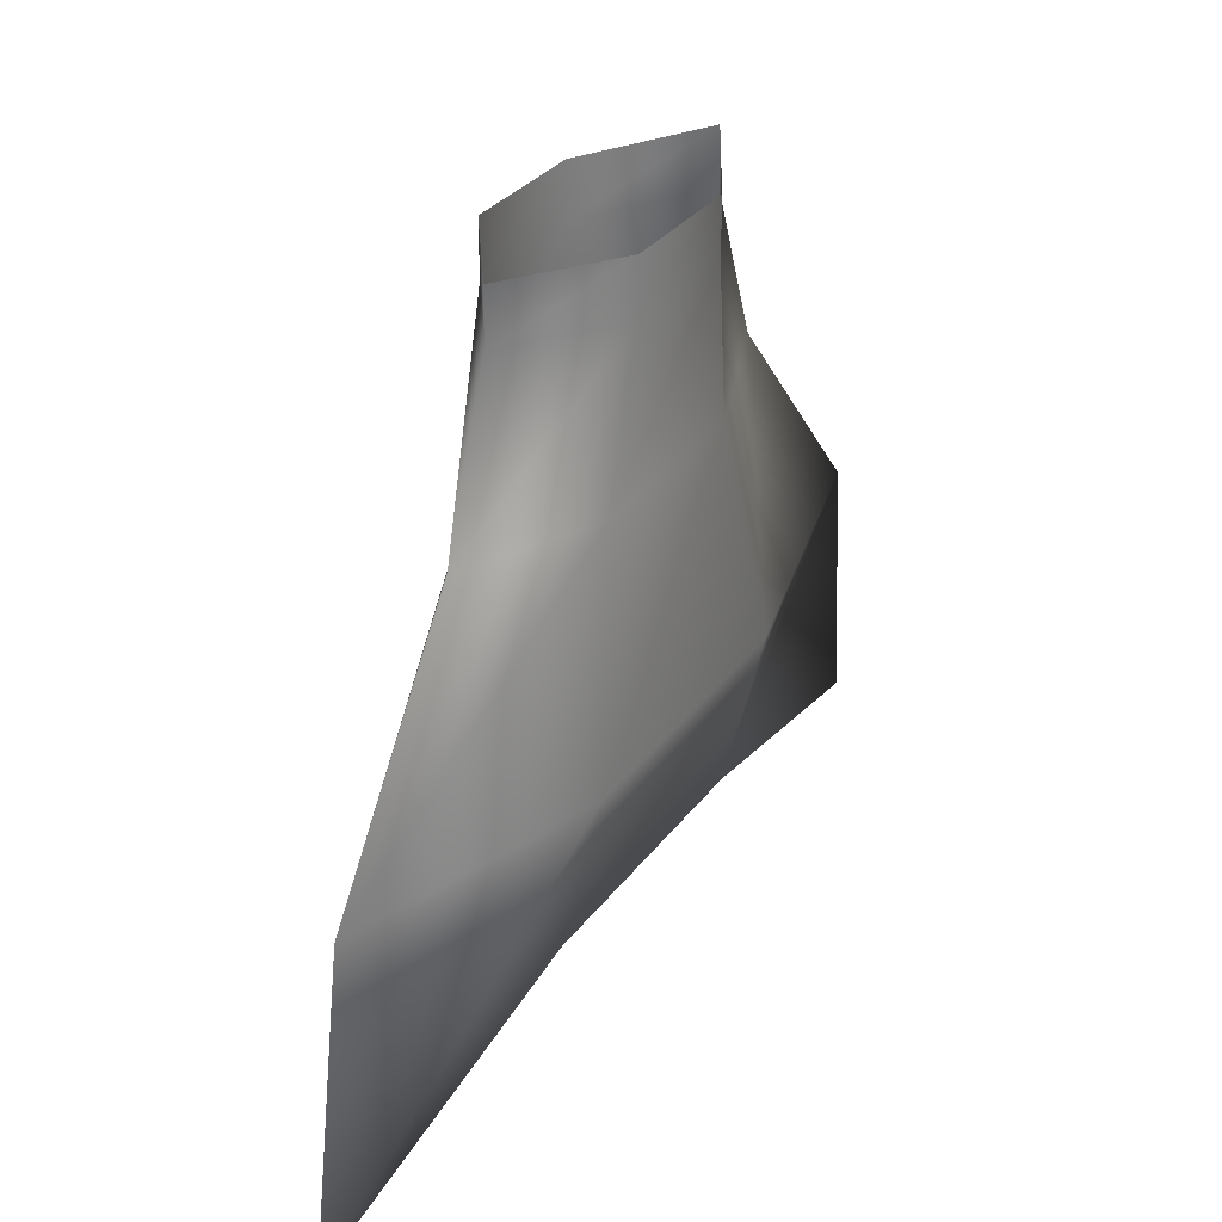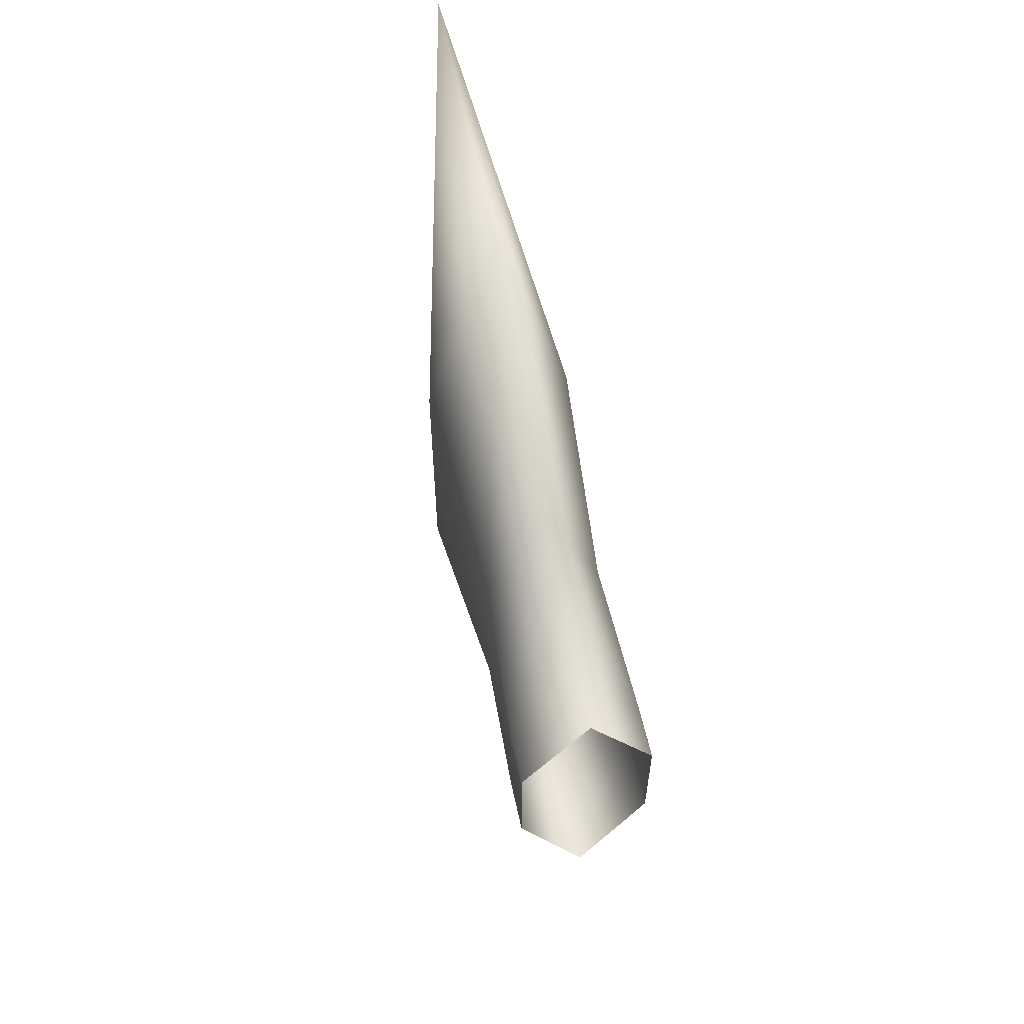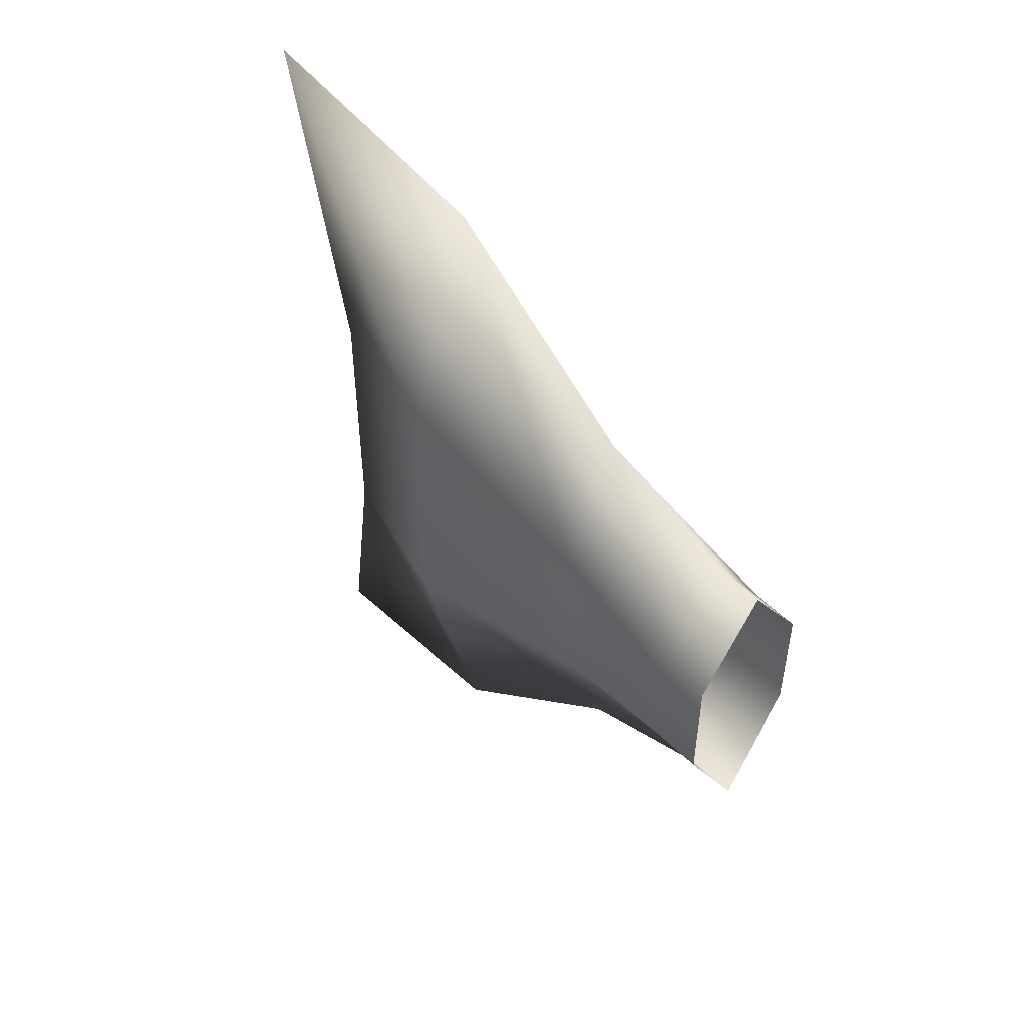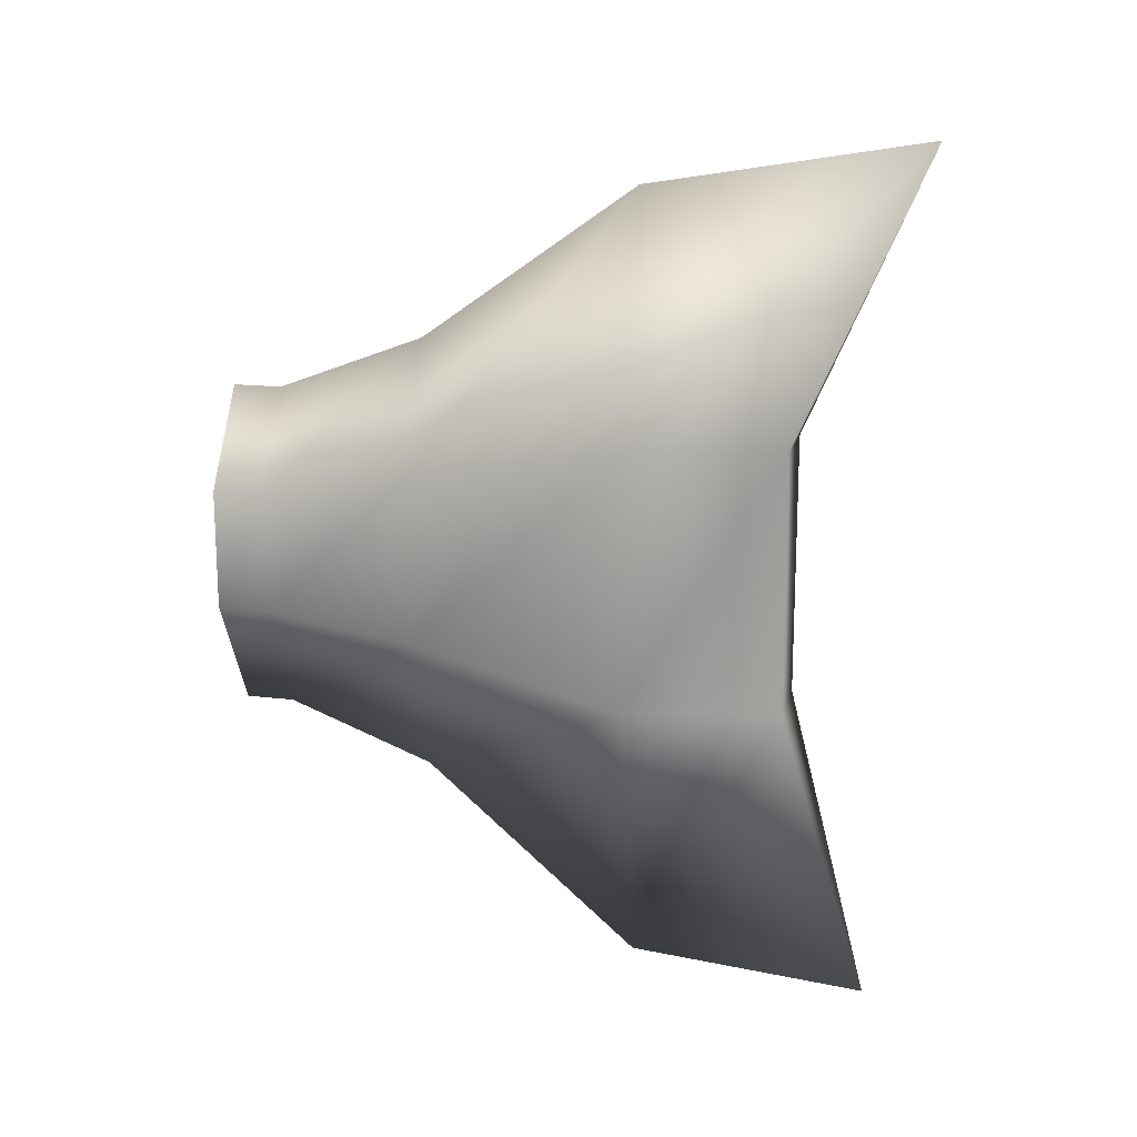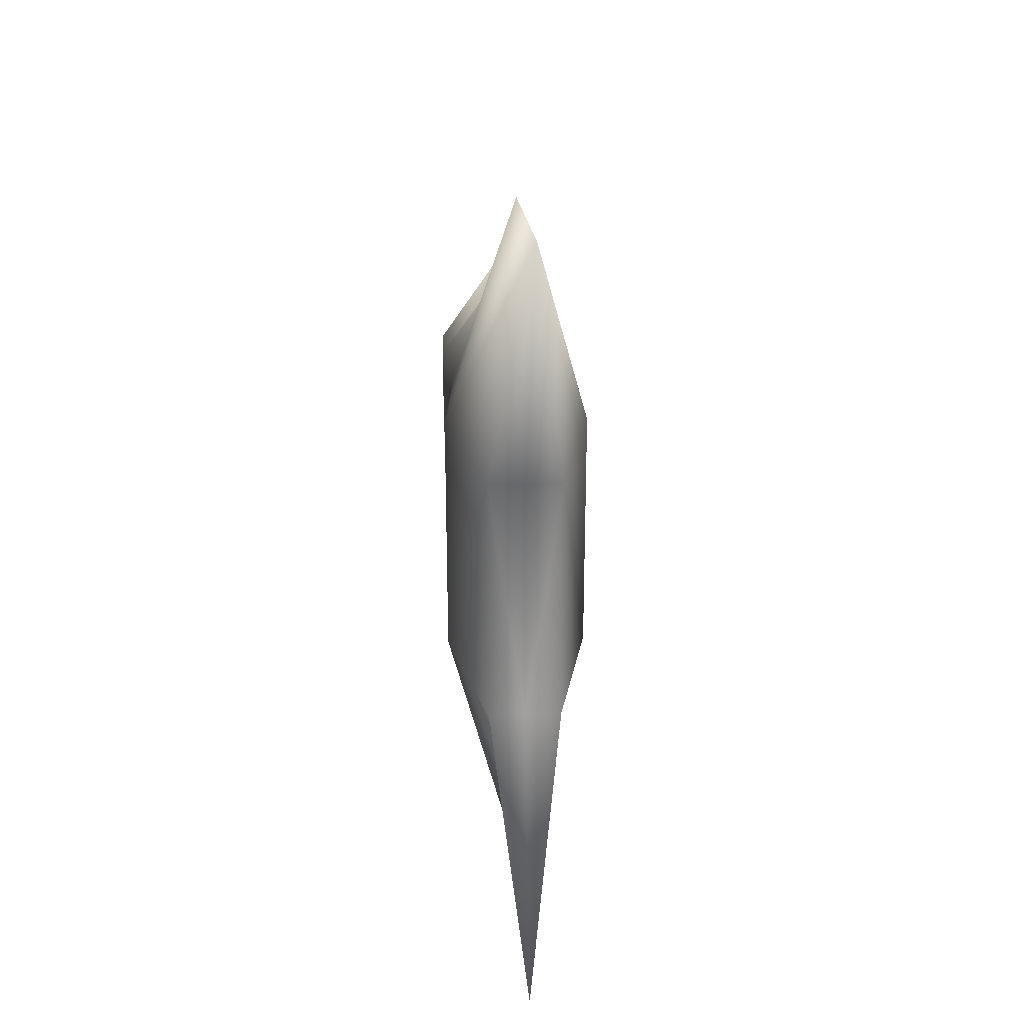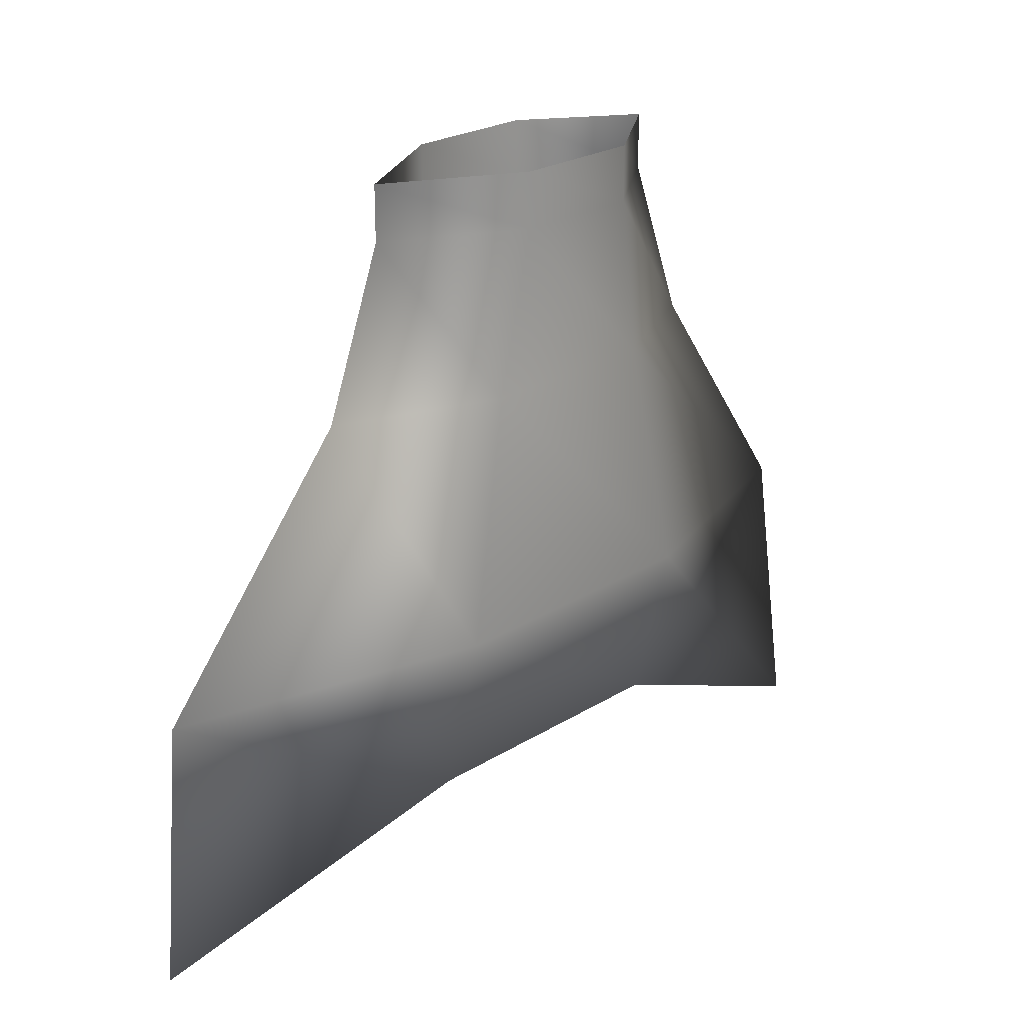
<metadata>
{"format":"obj","ext":"obj","renderer":"f3d","projection":"perspective","resolution":1024,"background":"white","views":[{"elev":31.6,"azim":30.3,"up":"+Y"},{"elev":58.9,"azim":167.7,"up":"+Z"},{"elev":49.2,"azim":137.7,"up":"+Z"},{"elev":16.5,"azim":-76.2,"up":"+Z"},{"elev":26.3,"azim":-3.5,"up":"+Z"},{"elev":23.6,"azim":-136.2,"up":"+Y"}]}
</metadata>
<code>
o Cube.001_Cube.007
v 0.02658 -0.5812 -0.0429
v 0.02658 -0.5812 0.005972
v 0.02342 -0.6416 -0.05367
v 0.02342 -0.6416 0.01674
v 0.03014 -0.7298 -0.07391
v 0.03014 -0.7298 0.0326
v 0.01522 -0.7918 -0.07391
v 0.01522 -0.7918 0.0326
v 0.02658 -0.561 -0.0429
v 0.02658 -0.561 0.005972
v -0.02658 -0.5812 -0.0429
v -0.02658 -0.5812 0.005972
v 0 -0.5812 -0.09081
v 0 -0.5812 0.0446
v -0.02342 -0.6416 -0.05367
v -0.02342 -0.6416 0.01674
v 0 -0.6416 -0.1136
v 0 -0.6416 0.06743
v -0.03014 -0.7298 -0.07391
v -0.03014 -0.7298 0.0326
v 0 -0.7298 -0.1892
v 0 -0.7298 0.1303
v -0.01522 -0.7918 -0.07391
v -0.01522 -0.7918 0.0326
v 0 -0.8266 -0.1974
v 0 -0.8428 0.1492
v 0 -0.7918 0.0326
v 0 -0.7918 -0.07391
v -0.02658 -0.561 -0.0429
v -0.02658 -0.561 0.005972
v 0 -0.561 -0.09081
v 0 -0.561 0.0446
f 2 14 18 4
f 1 2 4 3
f 13 1 3 17
f 6 22 26 8
f 17 3 5 21
f 4 18 22 6
f 3 4 6 5
f 7 28 25
f 5 6 8 7
f 21 5 7 25
f 27 8 26
f 28 7 8 27
f 14 2 10 32
f 2 1 9 10
f 1 13 31 9
f 12 16 18 14
f 11 15 16 12
f 13 17 15 11
f 20 24 26 22
f 17 21 19 15
f 16 20 22 18
f 15 19 20 16
f 23 25 28
f 19 23 24 20
f 21 25 23 19
f 27 26 24
f 28 27 24 23
f 14 32 30 12
f 12 30 29 11
f 11 29 31 13

</code>
